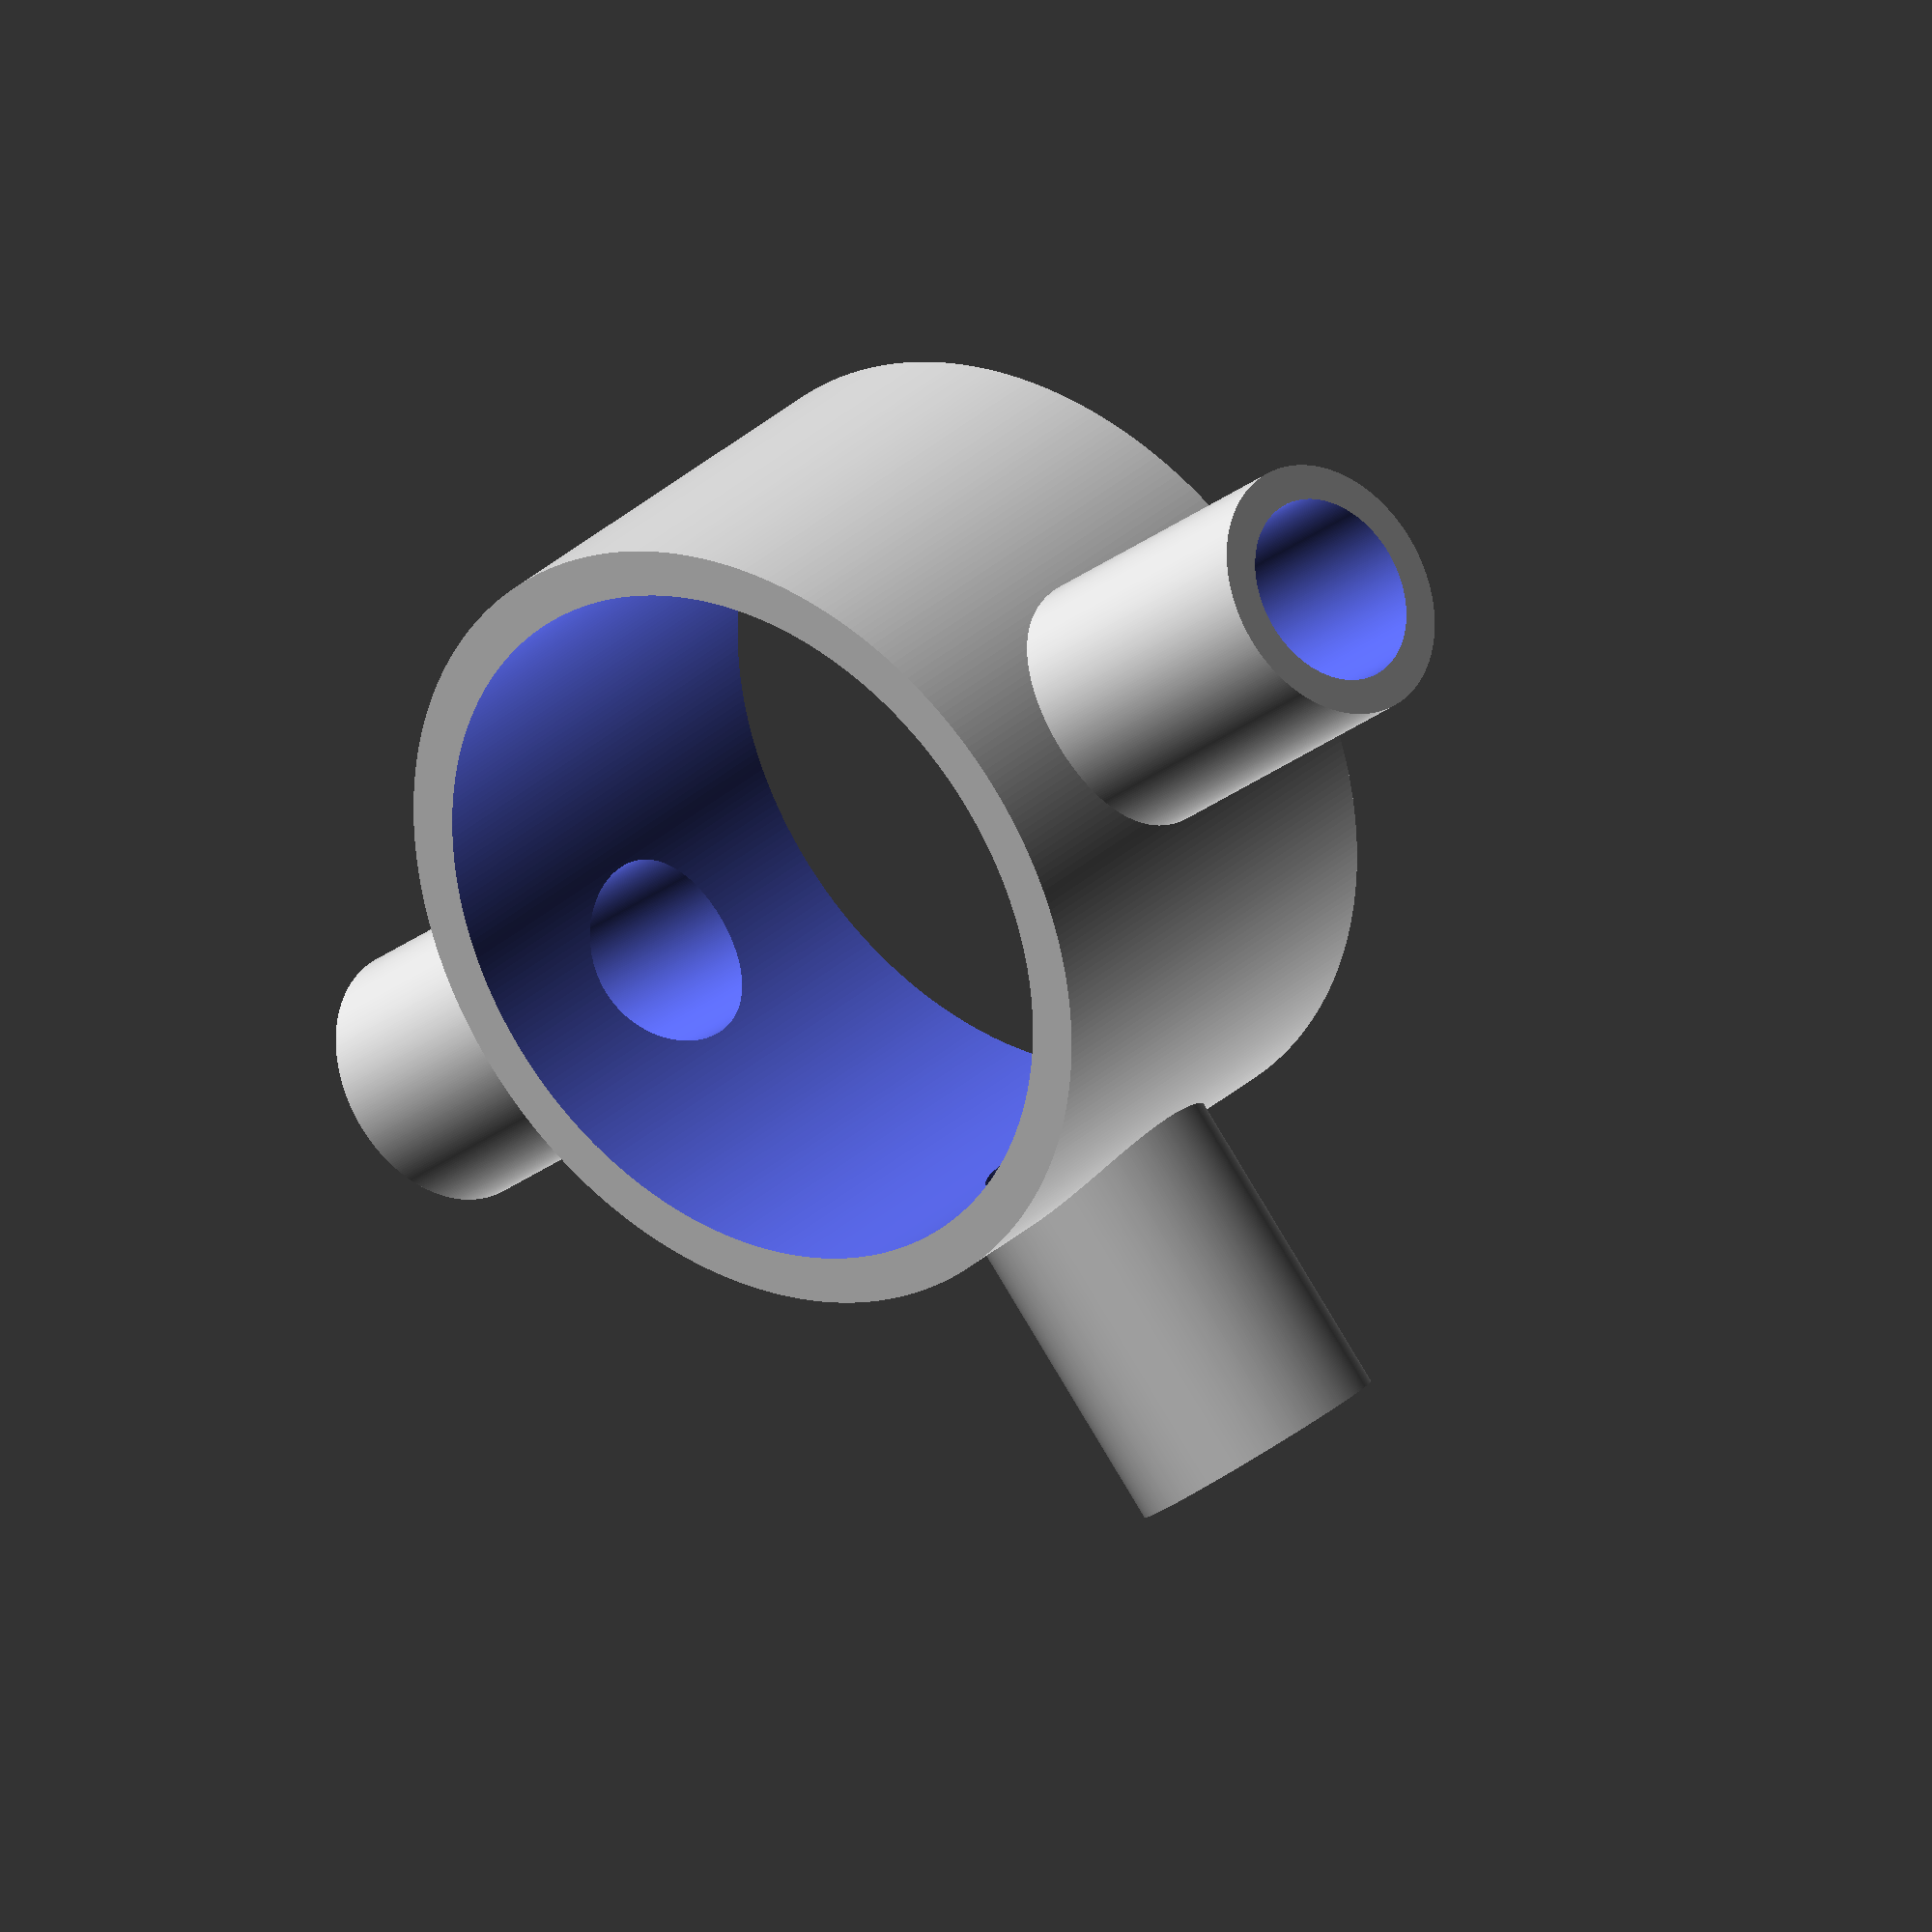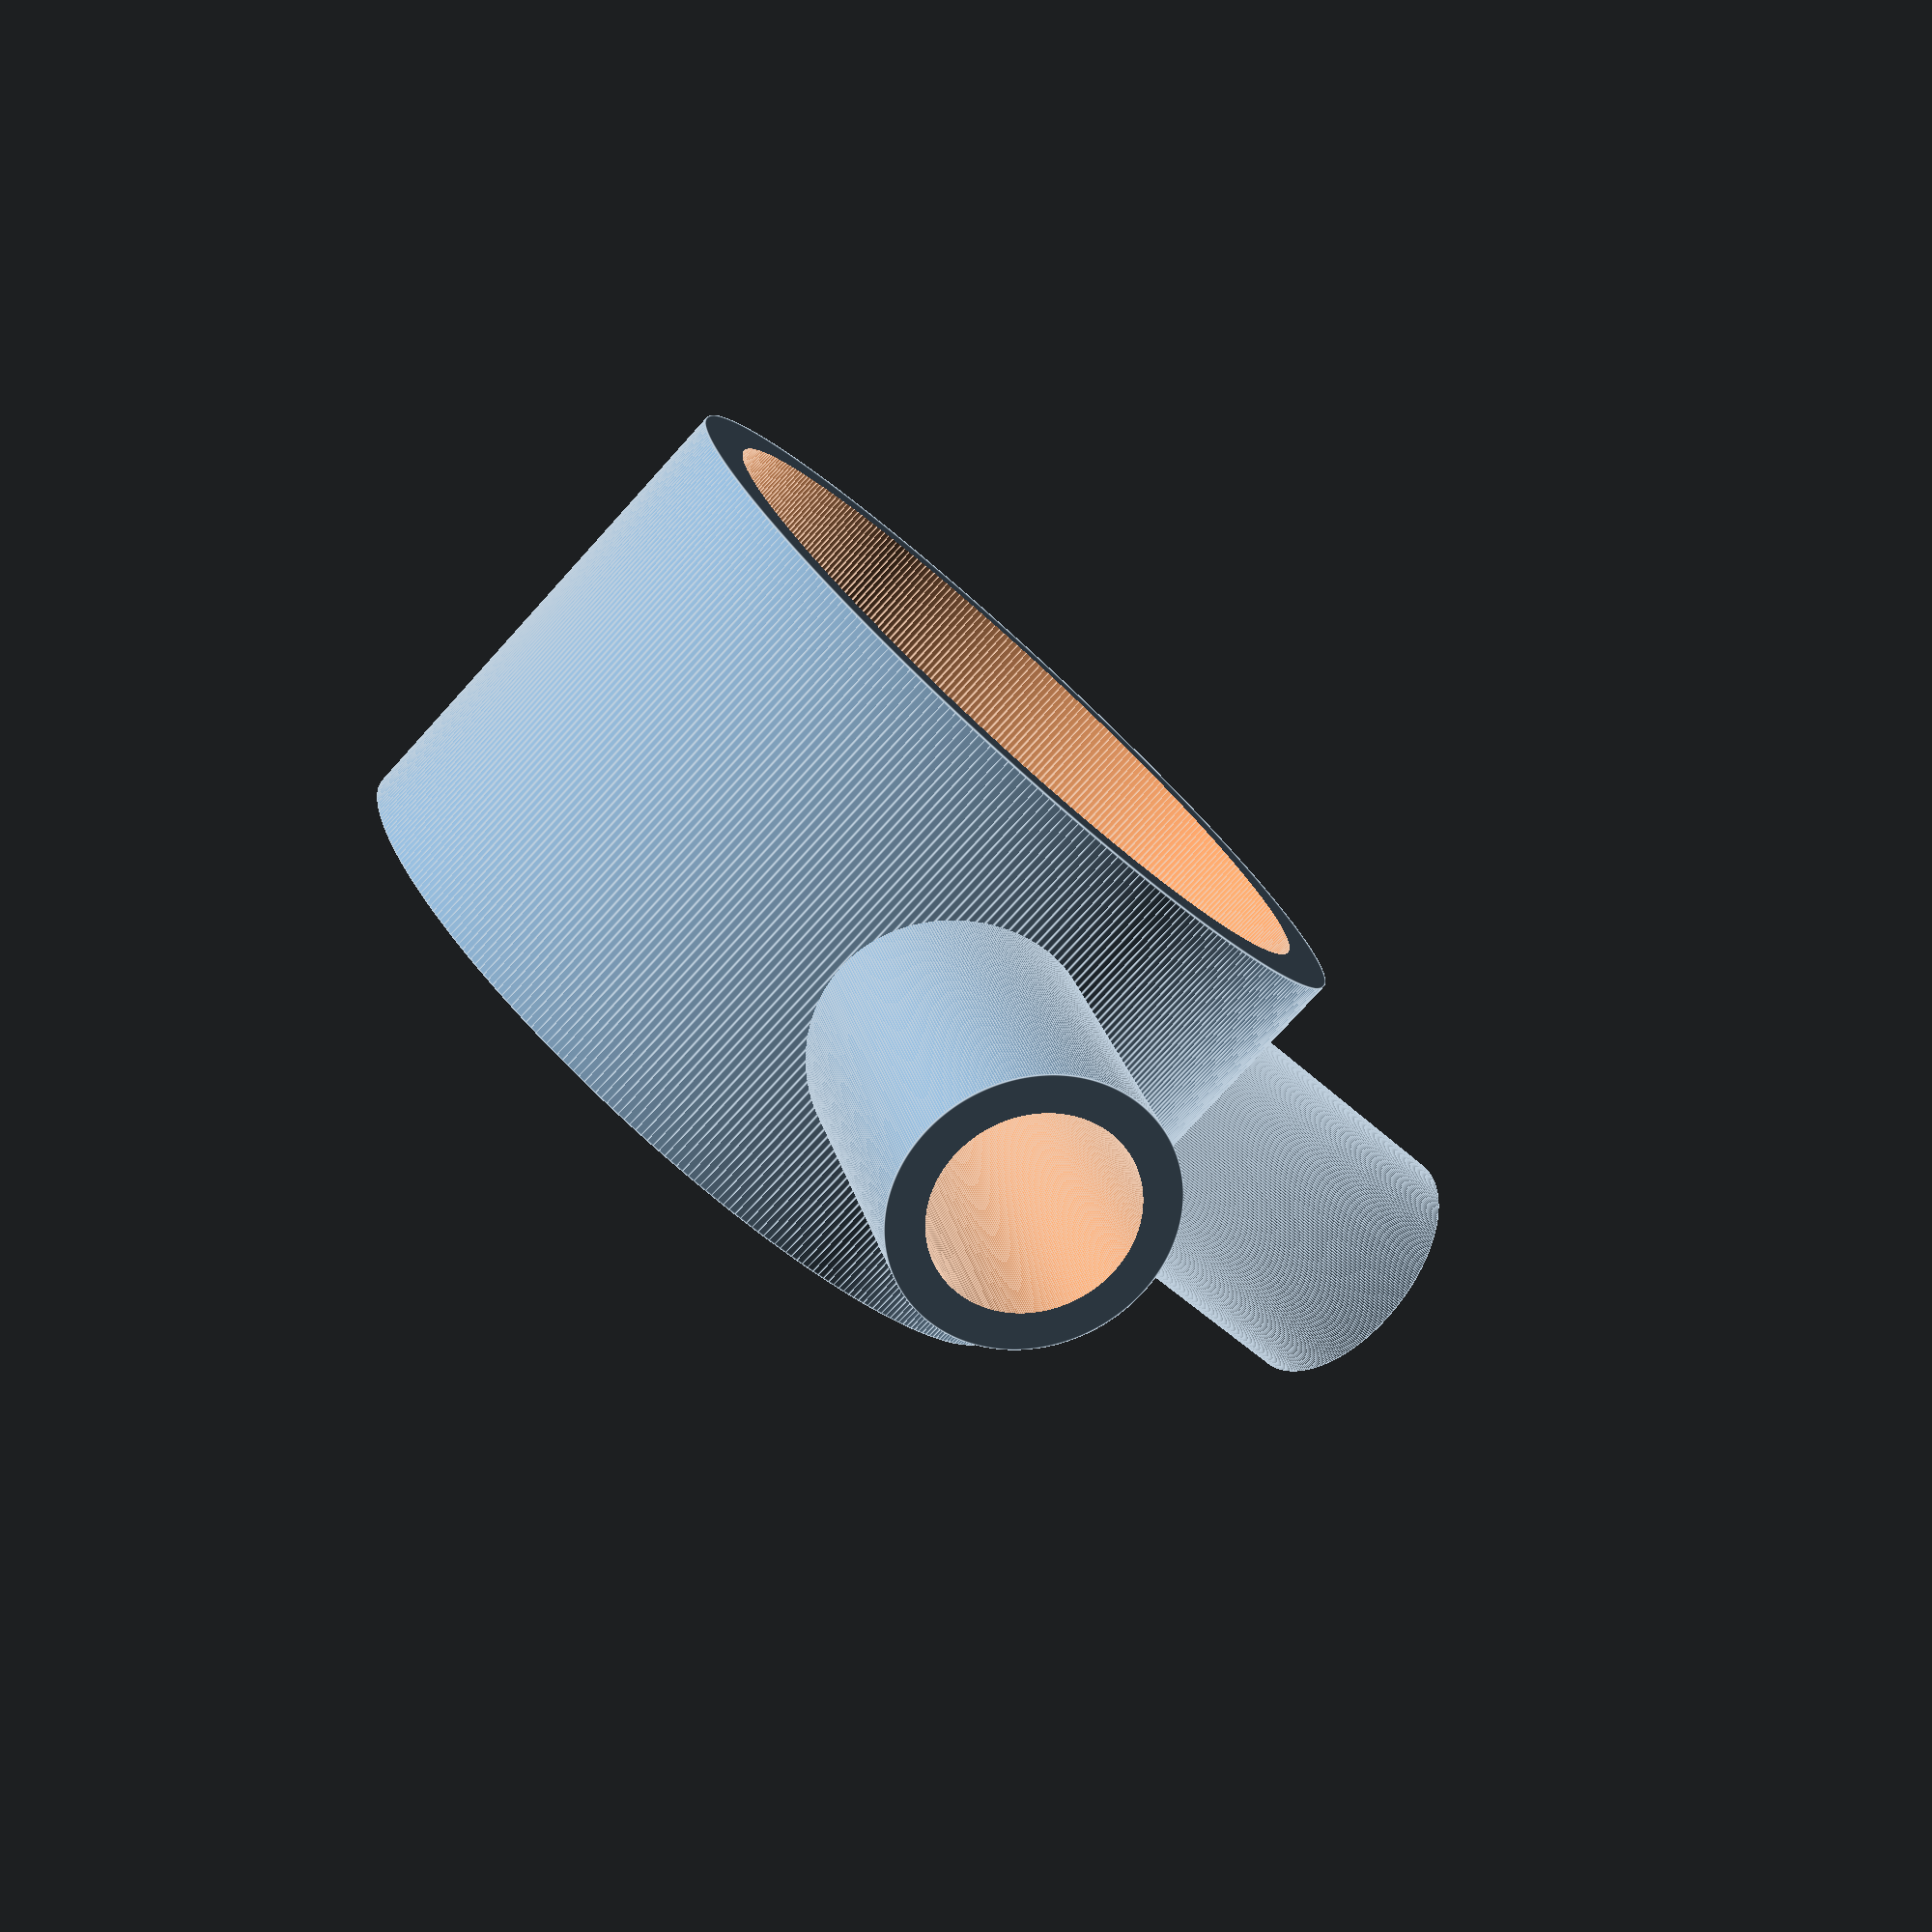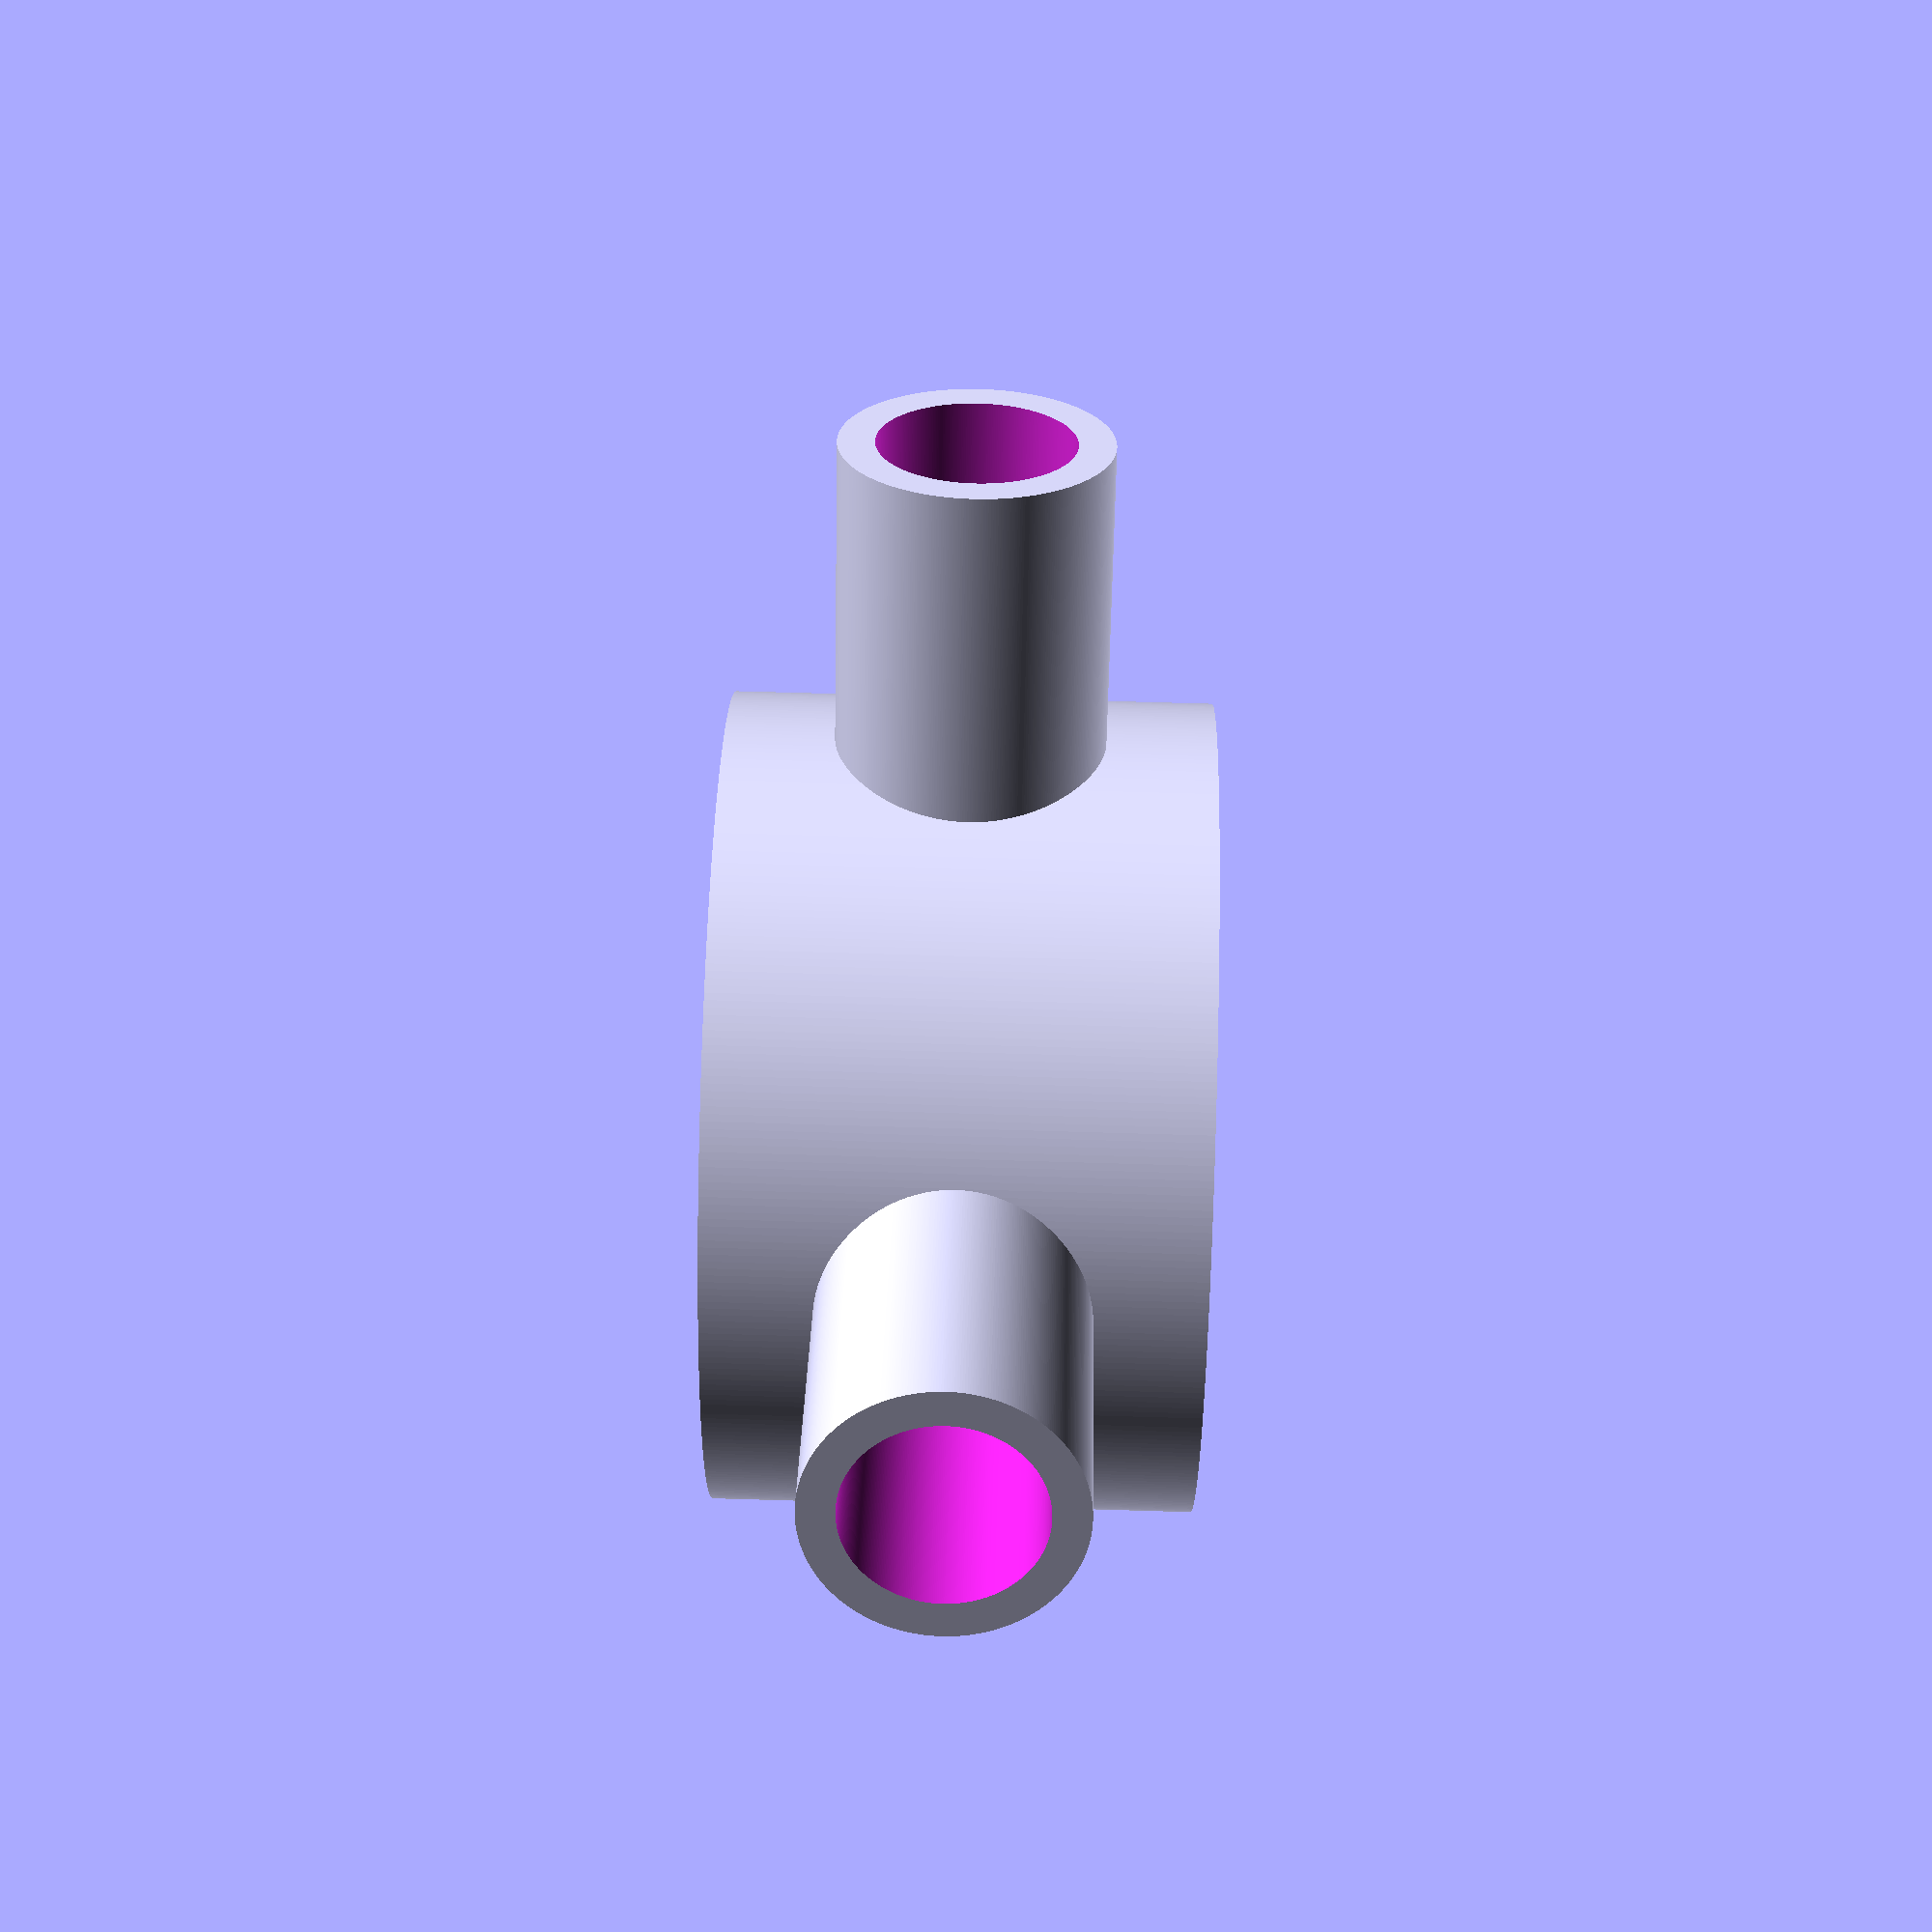
<openscad>
main_hole_outer_radius = 68;
main_hole_inner_radius = 60;
main_hole_height = 80;

side_holes_outer_radius = 22;
side_holes_inner_radius = 16;
side_holes_height = 240;

module mainBody() {
    cylinder(
        main_hole_height,
        main_hole_outer_radius,
        main_hole_outer_radius,
        center = true,
        $fn = 360
    );
        
    rotate([90,0,90])
        cylinder(
            (side_holes_height / 2),
            side_holes_outer_radius,
            side_holes_outer_radius,
            center = false,
            $fn = 360
        );

    rotate([90,0,0])
        cylinder(
            side_holes_height,
            side_holes_outer_radius,
            side_holes_outer_radius,
            center = true,
            $fn = 360
        );
}

module hollowedBody() {
    difference() {
        mainBody();
        
            cylinder(
            (main_hole_height + 2),
            main_hole_inner_radius,
            main_hole_inner_radius,
            center = true,
            $fn = 360
        );
            
        rotate([90,0,90])
            cylinder(
                ((side_holes_height / 2) + 2),
                side_holes_inner_radius,
                side_holes_inner_radius,
                center = false,
                $fn = 360
            );

        rotate([90,0,0])
            cylinder(
                (side_holes_height + 2),
                side_holes_inner_radius,
                side_holes_inner_radius,
                center = true,
                $fn = 360
            );
    }   
}

hollowedBody();
</openscad>
<views>
elev=330.7 azim=50.1 roll=36.4 proj=o view=solid
elev=77.4 azim=341.6 roll=317.8 proj=p view=edges
elev=292.5 azim=308.4 roll=271.7 proj=p view=wireframe
</views>
